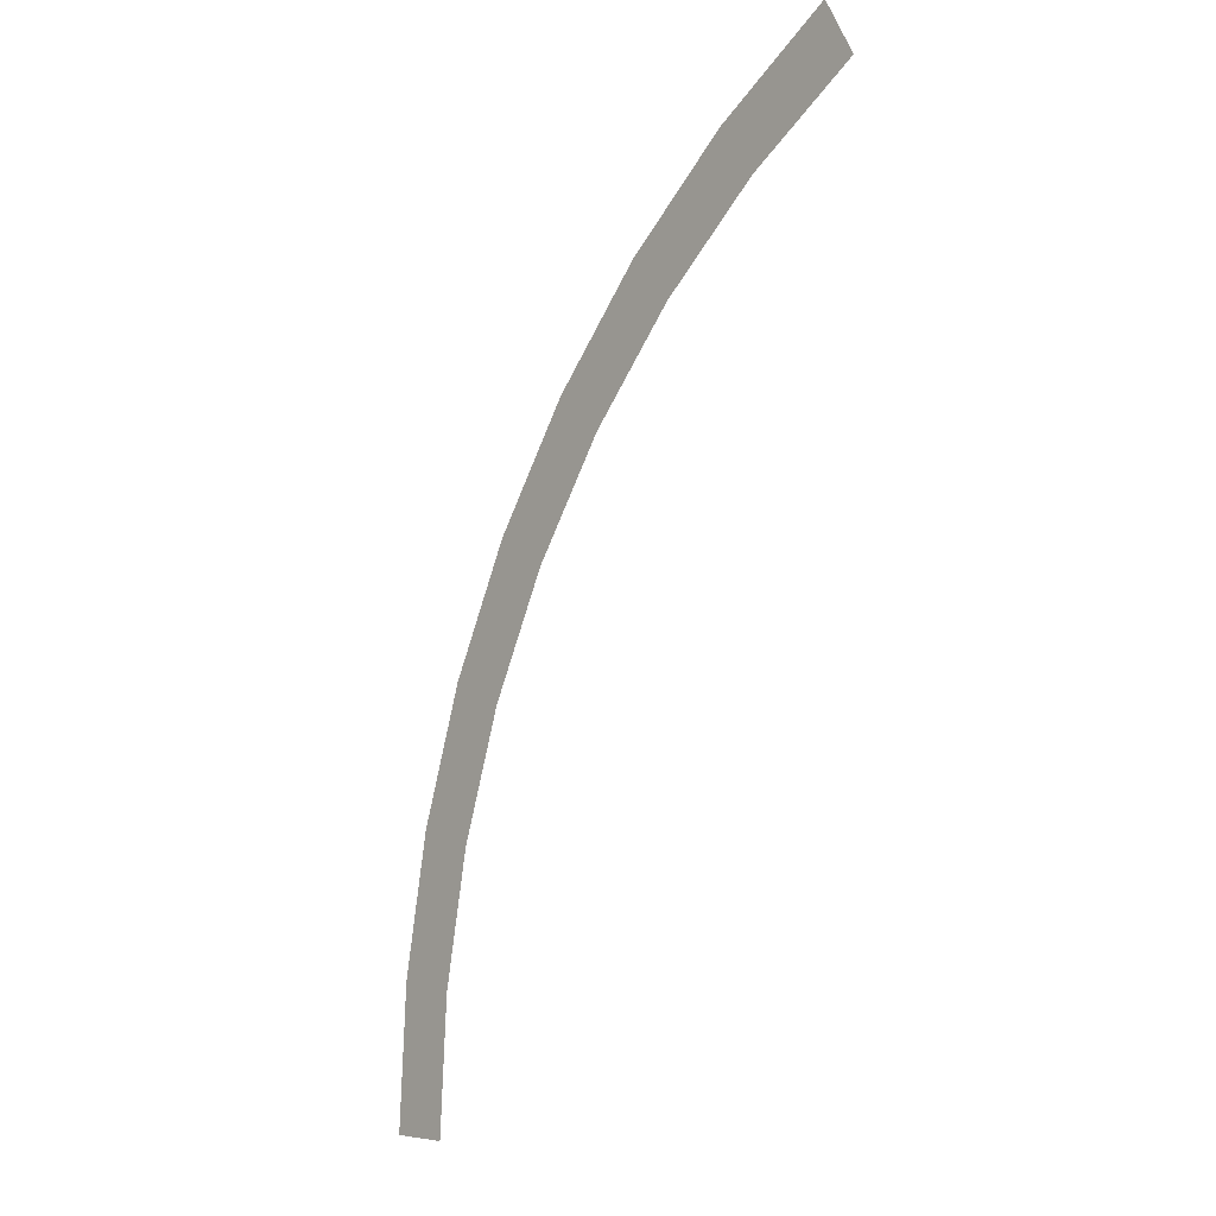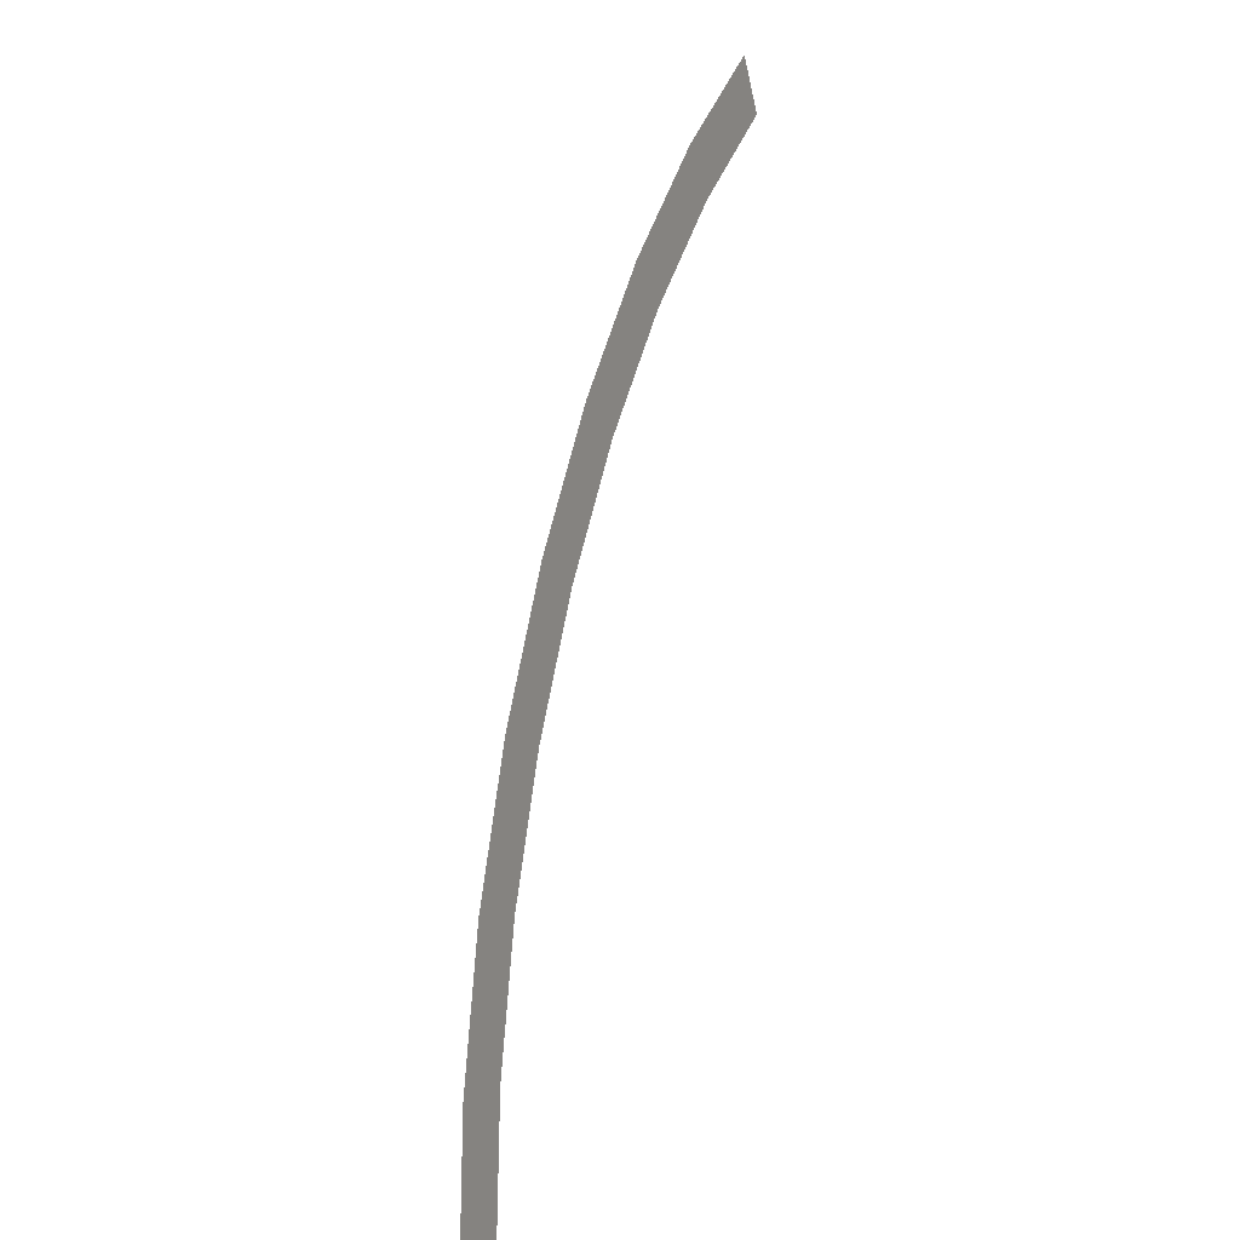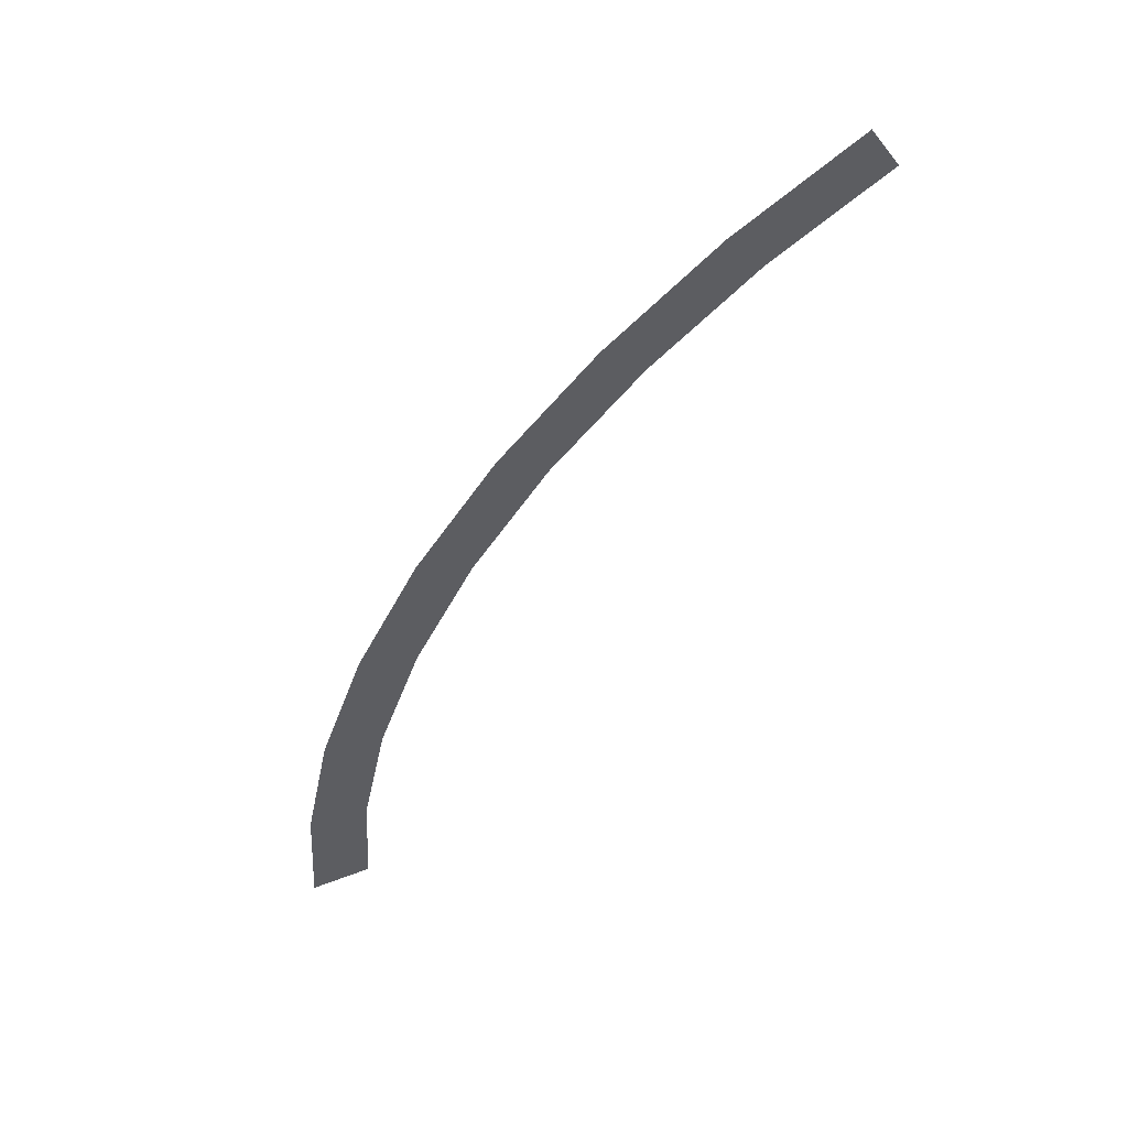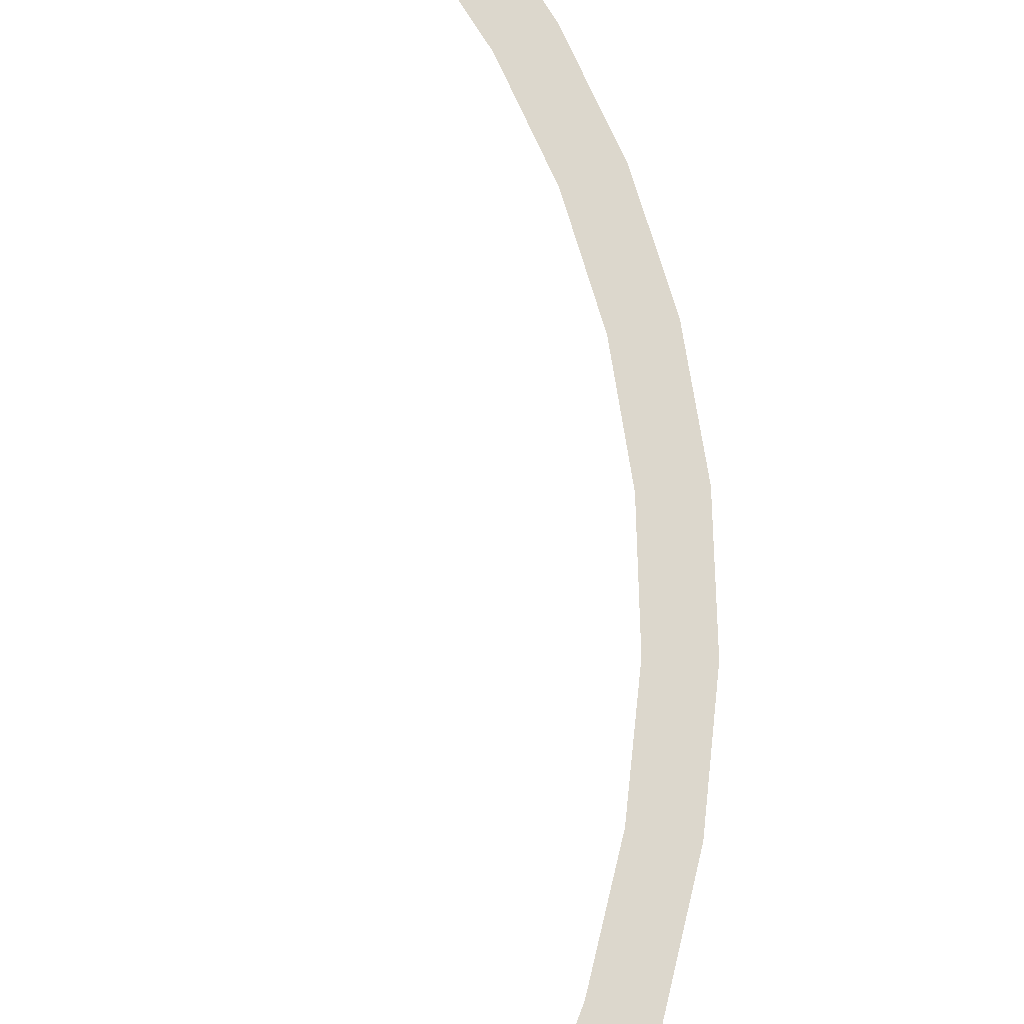
<metadata>
{"format":"obj","ext":"obj","renderer":"f3d","projection":"perspective","resolution":1024,"background":"white","views":[{"elev":-5.0,"azim":-132.3,"up":"+Z"},{"elev":10.8,"azim":115.7,"up":"+Z"},{"elev":56.8,"azim":158.4,"up":"+Z"},{"elev":72.9,"azim":-35.1,"up":"+Y"}]}
</metadata>
<code>
v 0.9 0 0
v 0.8923 0 0.1174
v 0.8427 0 0.1109
v 0.85 0 0
v 0.8923 0 0.1174
v 0.8693 0 0.2329
v 0.821 0 0.22
v 0.8427 0 0.1109
v 0.8693 0 0.2329
v 0.8315 0 0.3444
v 0.7853 0 0.3253
v 0.821 0 0.22
v 0.8315 0 0.3444
v 0.7794 0 0.45
v 0.7361 0 0.425
v 0.7853 0 0.3253
v 0.7794 0 0.45
v 0.7141 0 0.5479
v 0.6744 0 0.5175
v 0.7361 0 0.425
v 0.7141 0 0.5479
v 0.6364 0 0.6364
v 0.601 0 0.601
v 0.6744 0 0.5175
v 0.6364 0 0.6364
v 0.5479 0 0.7141
v 0.5175 0 0.6744
v 0.601 0 0.601
v 0.5479 0 0.7141
v 0.45 0 0.7794
v 0.425 0 0.7361
v 0.5175 0 0.6744
g mesh2286
f 1 2 3
f 3 4 1
f 5 6 7
f 7 8 5
f 9 10 11
f 11 12 9
f 13 14 15
f 15 16 13
f 17 18 19
f 19 20 17
f 21 22 23
f 23 24 21
f 25 26 27
f 27 28 25
f 29 30 31
f 31 32 29

</code>
